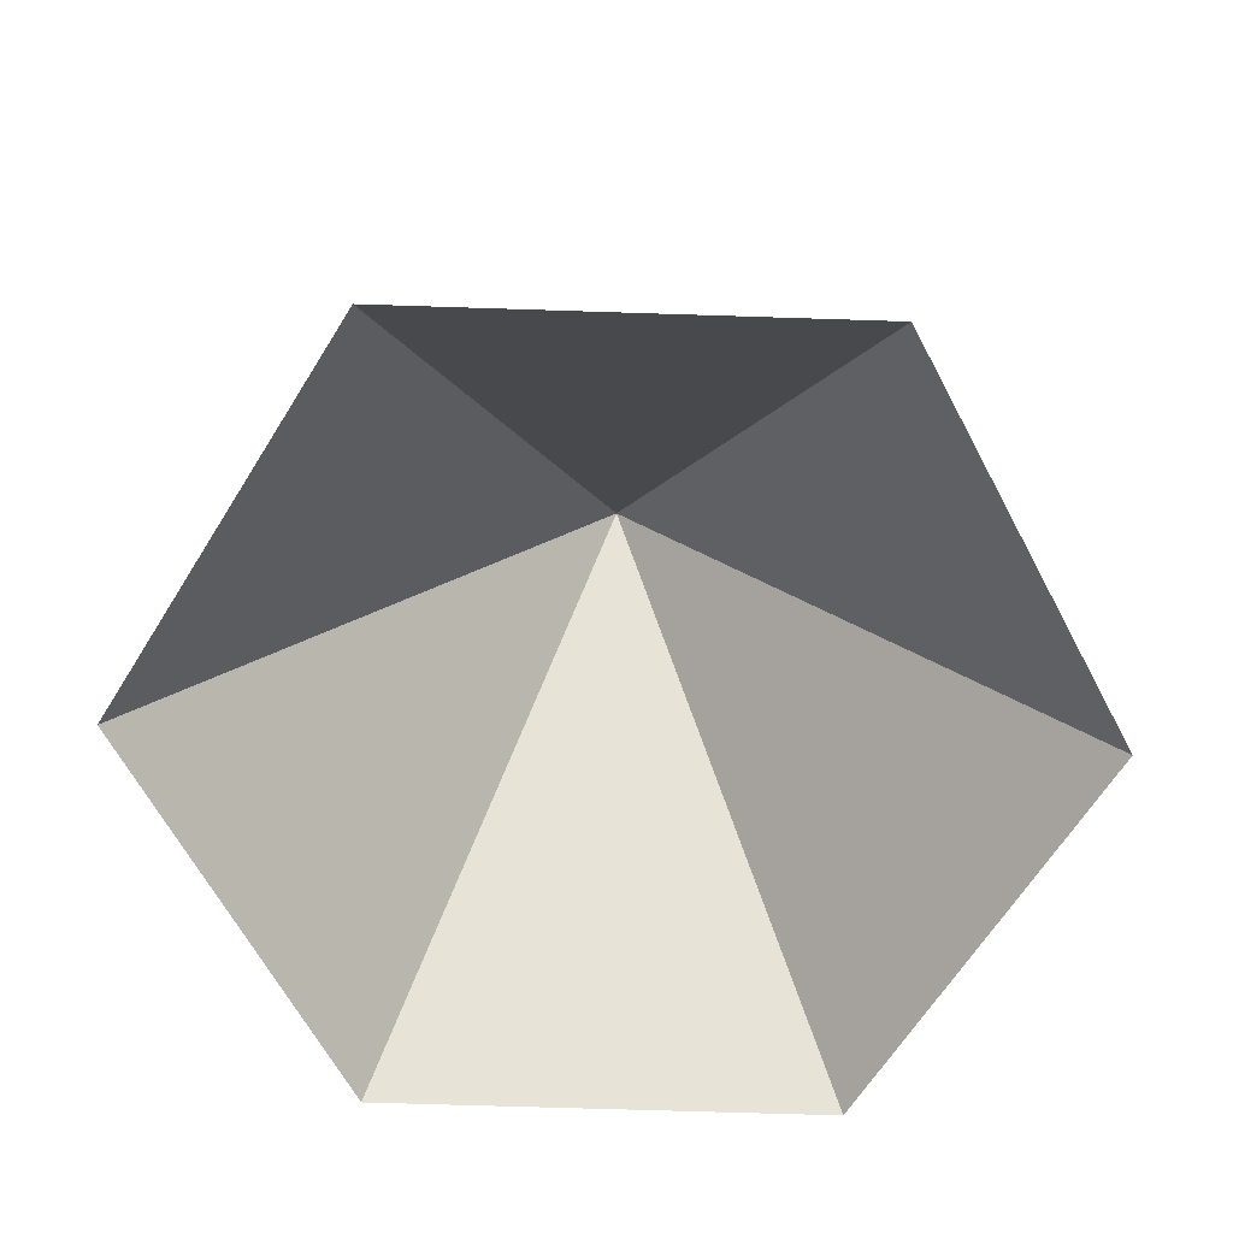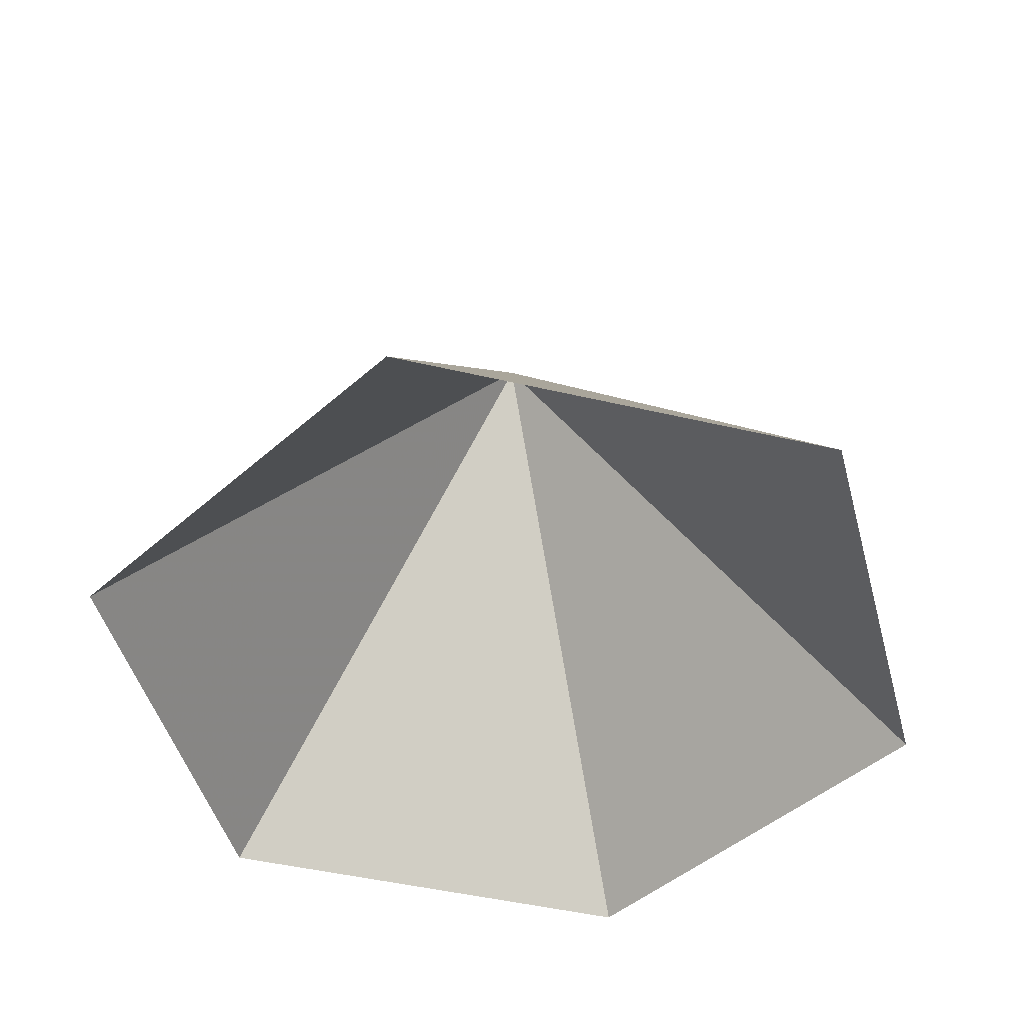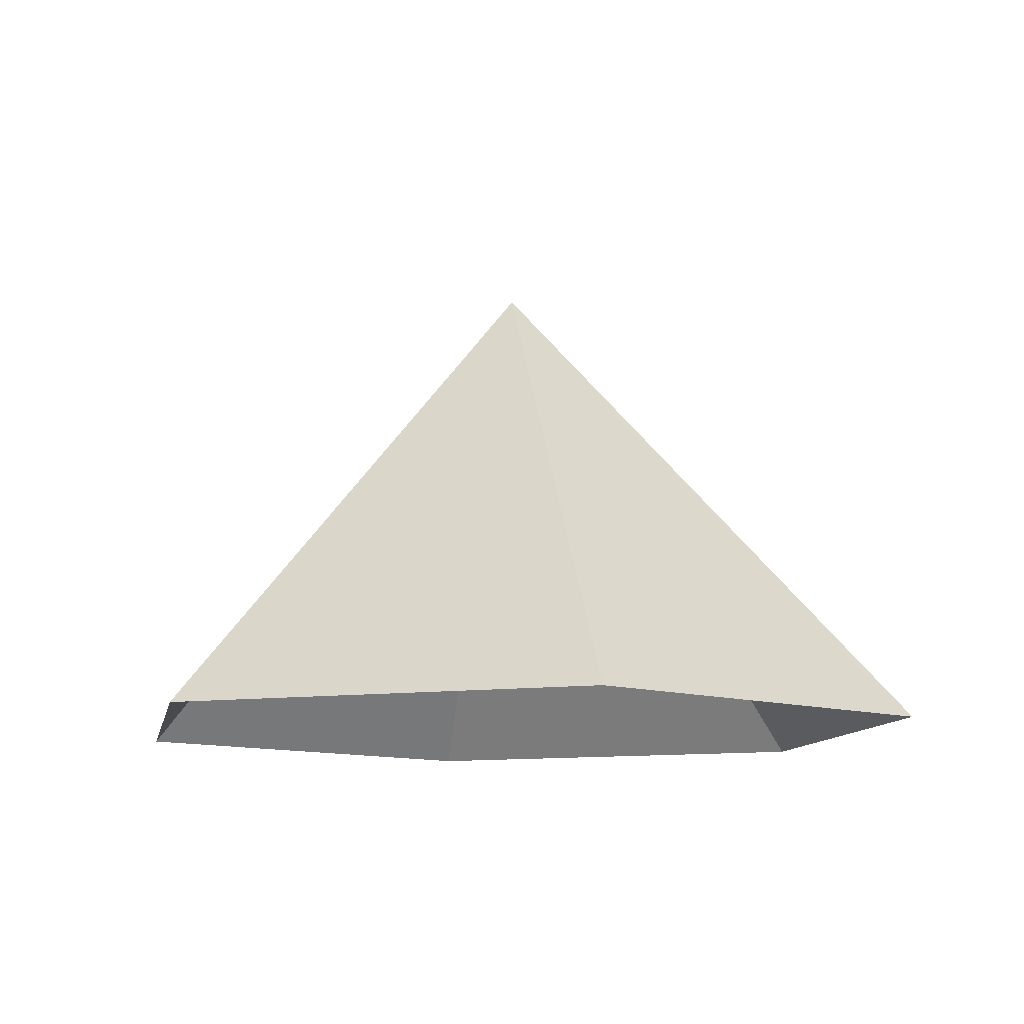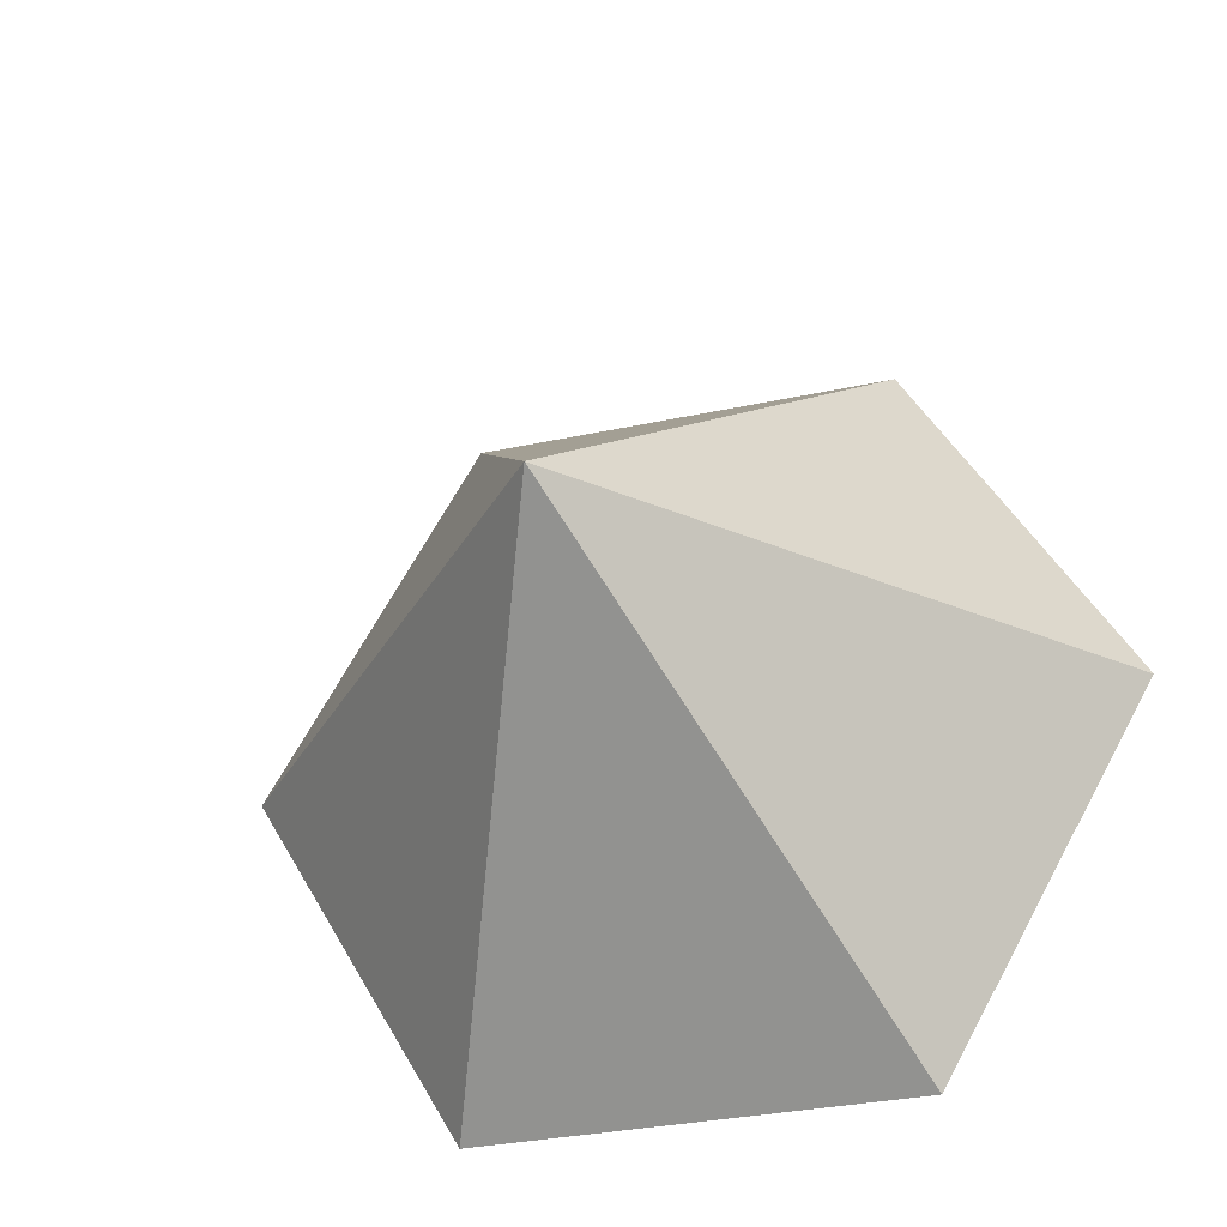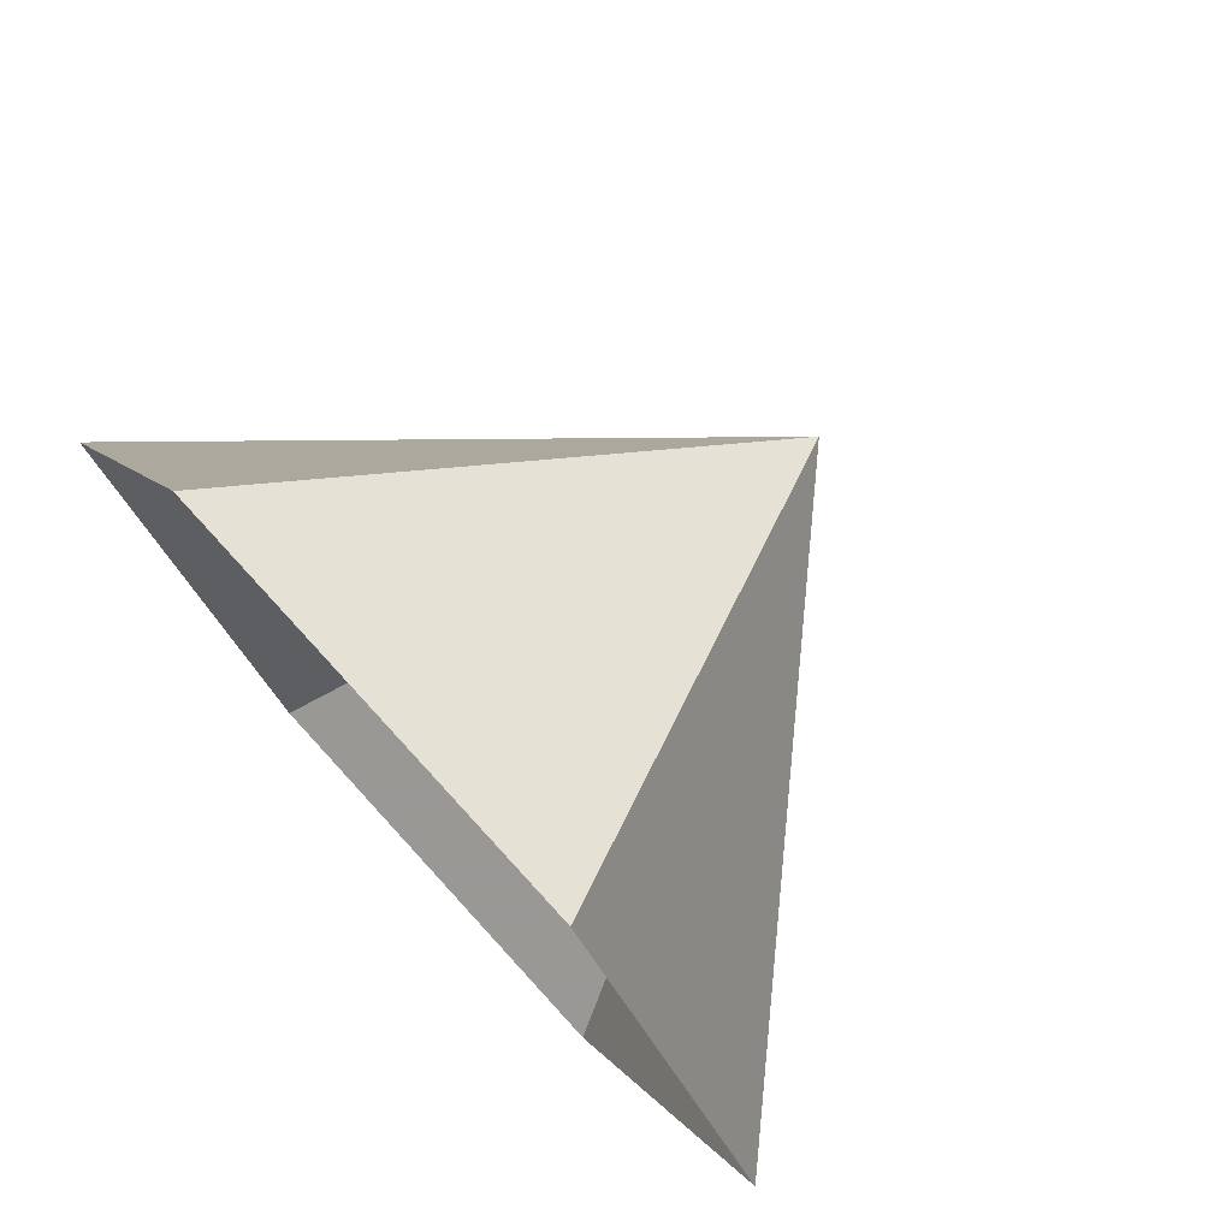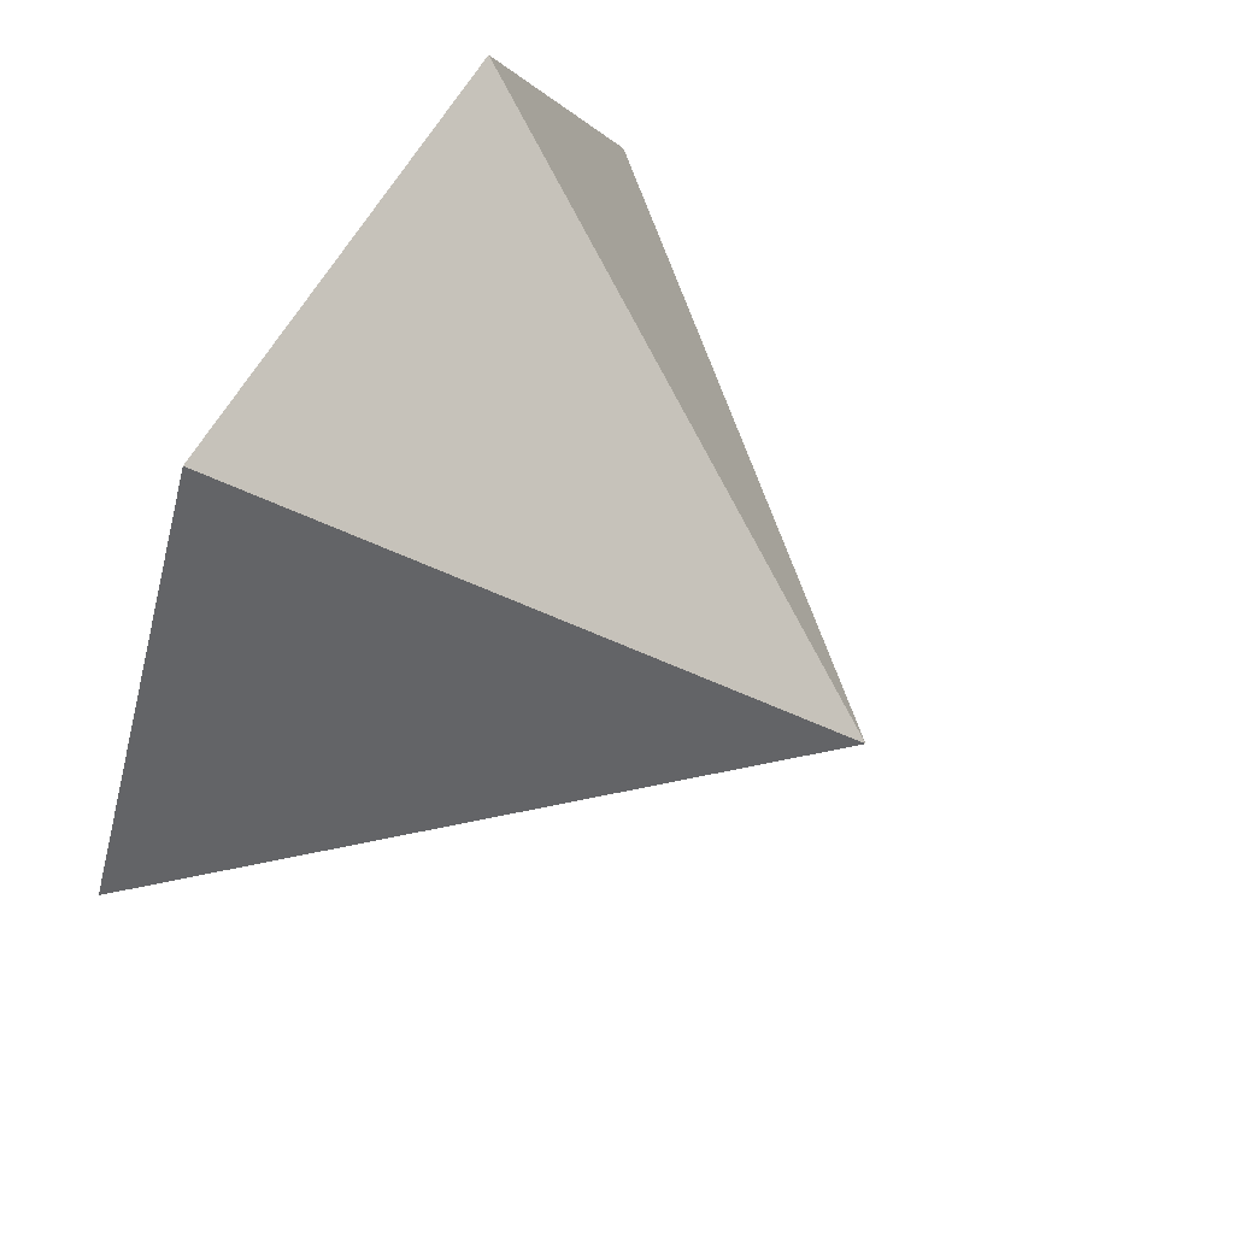
<metadata>
{"format":"obj","ext":"obj","renderer":"f3d","projection":"perspective","resolution":1024,"background":"white","views":[{"elev":-64.6,"azim":58.1,"up":"+Z"},{"elev":-46.7,"azim":105.0,"up":"+Z"},{"elev":-11.1,"azim":19.2,"up":"+Z"},{"elev":-31.7,"azim":17.1,"up":"+Y"},{"elev":75.5,"azim":-132.4,"up":"+Y"},{"elev":62.9,"azim":-60.2,"up":"+Y"}]}
</metadata>
<code>
v 0 0 0
v 4.888 0 0
v 7.333 4.234 0
v 4.888 8.467 0
v 0 8.467 0
v -2.444 4.234 0
v 2.444 4.234 5.442
f 1 2 7
f 2 3 7
f 3 4 7
f 4 5 7
f 5 6 7
f 6 1 7

</code>
